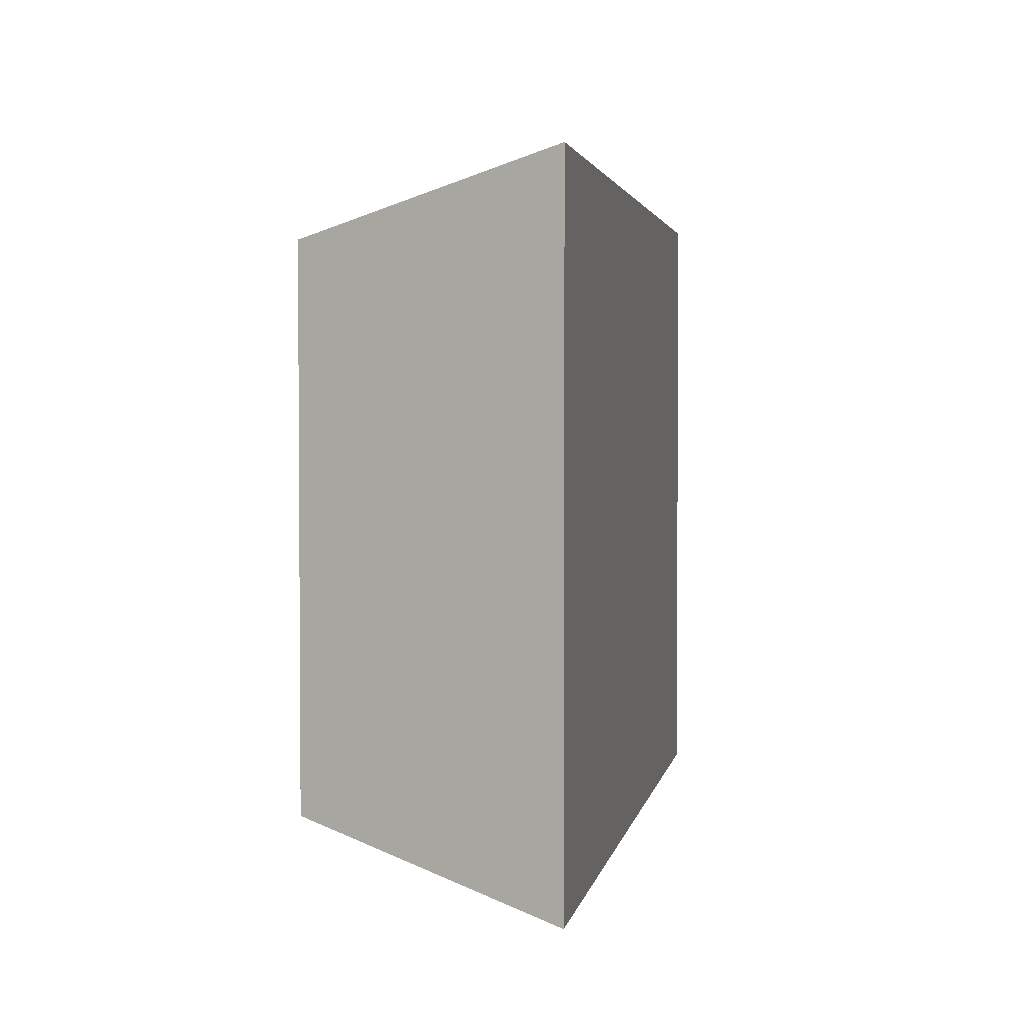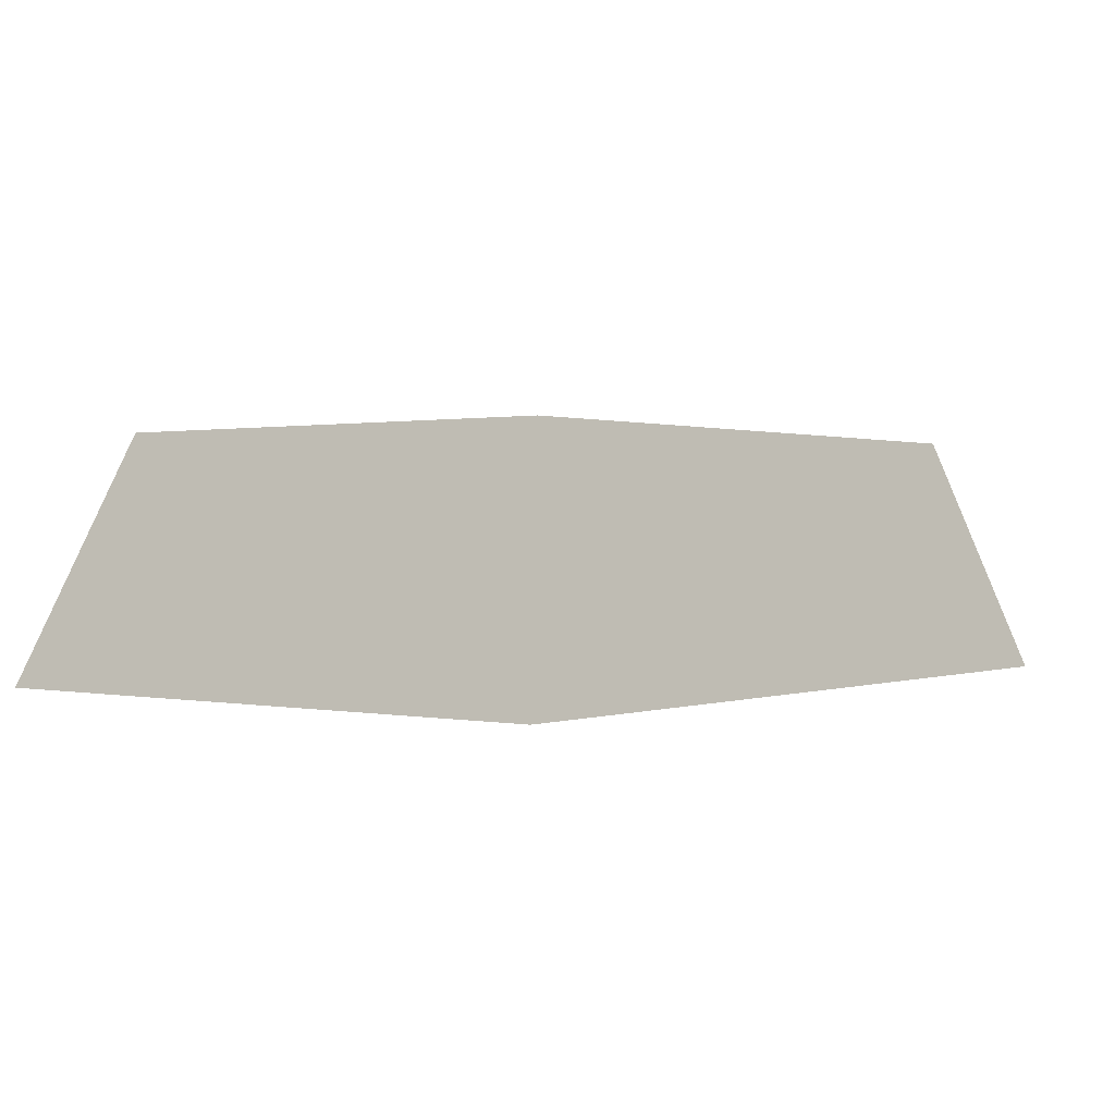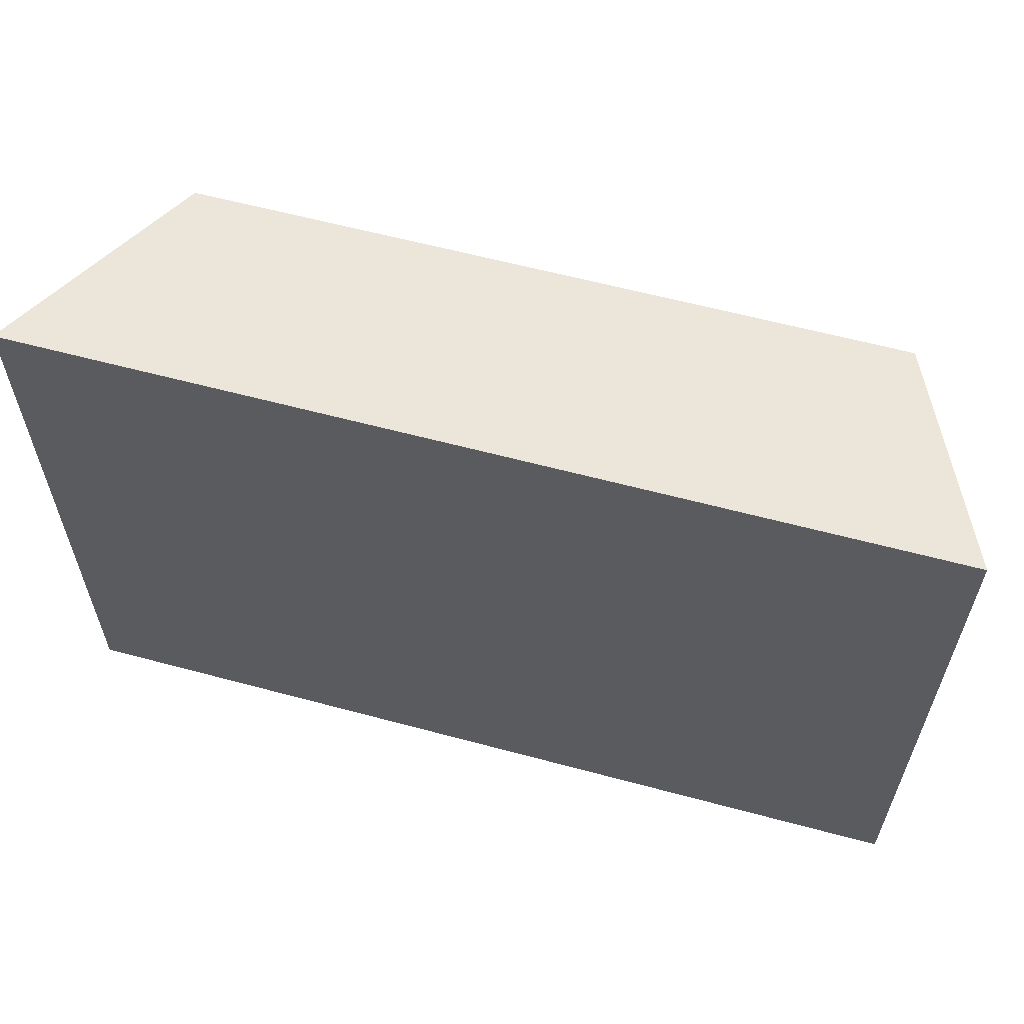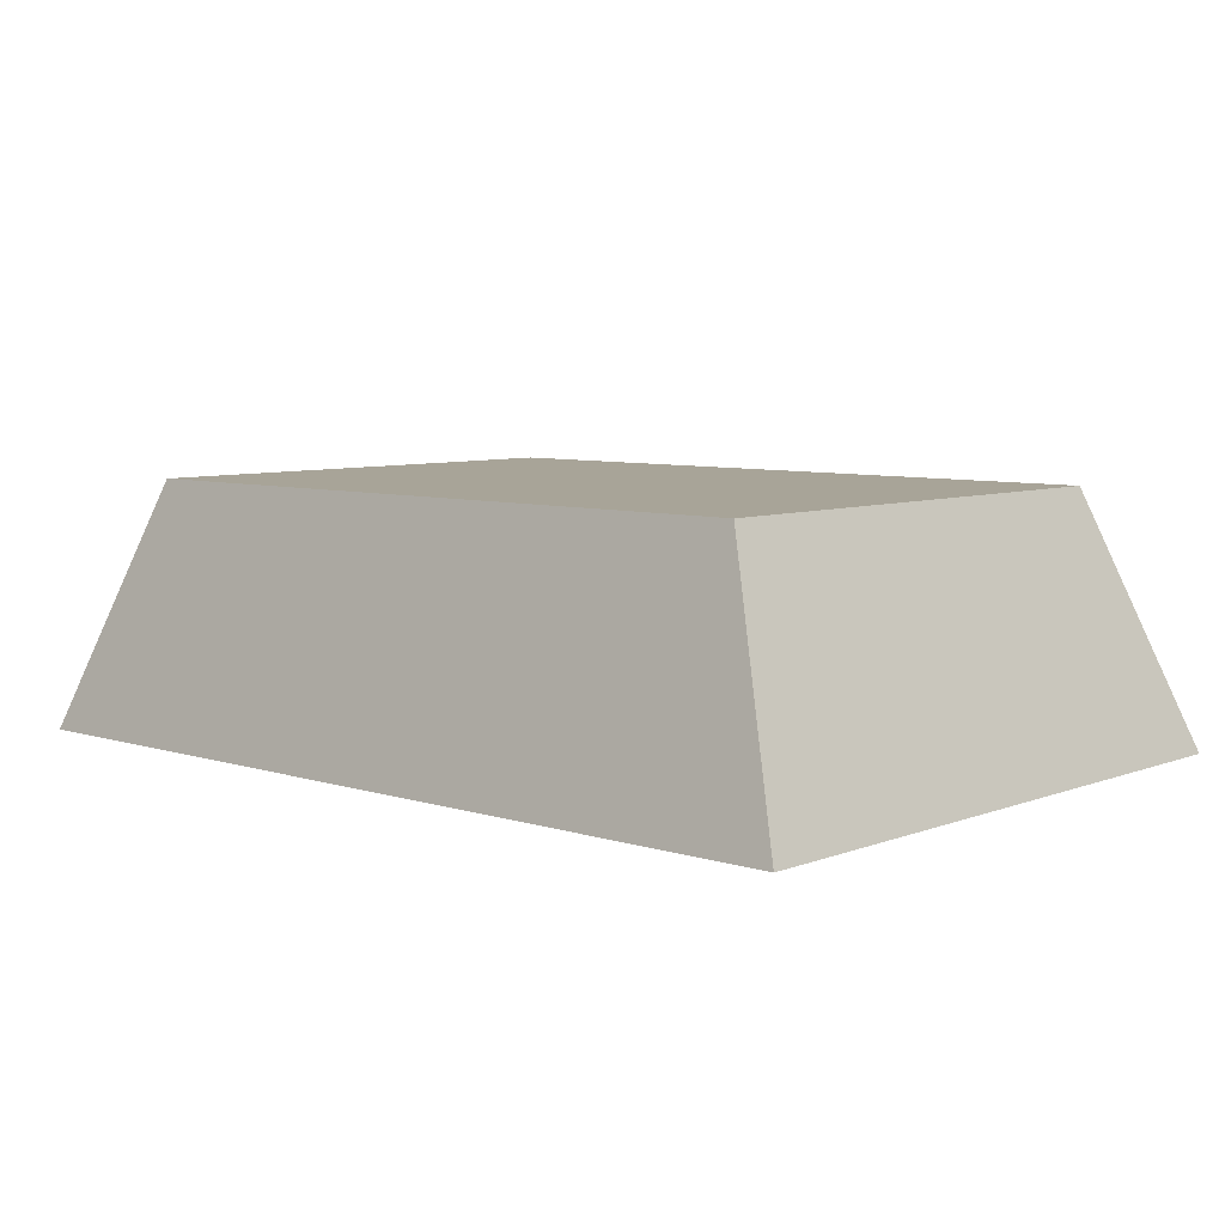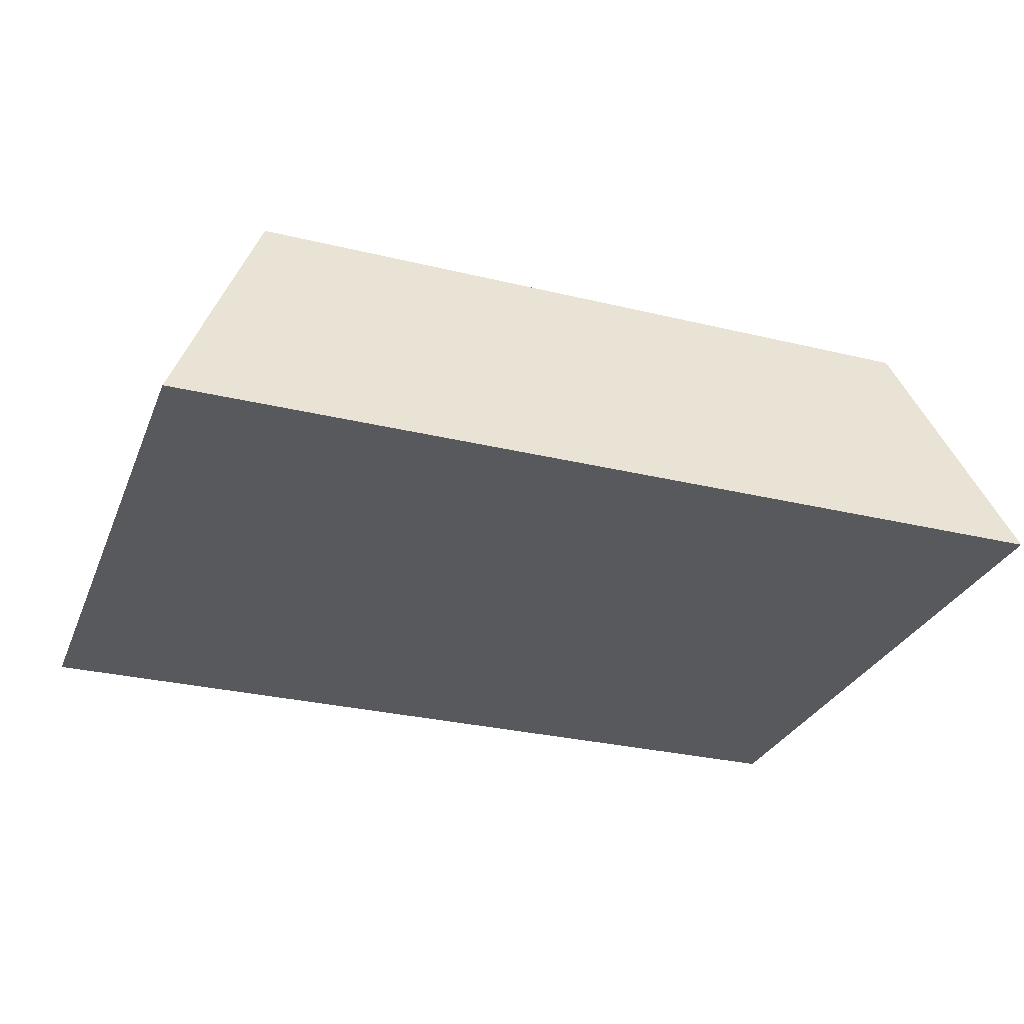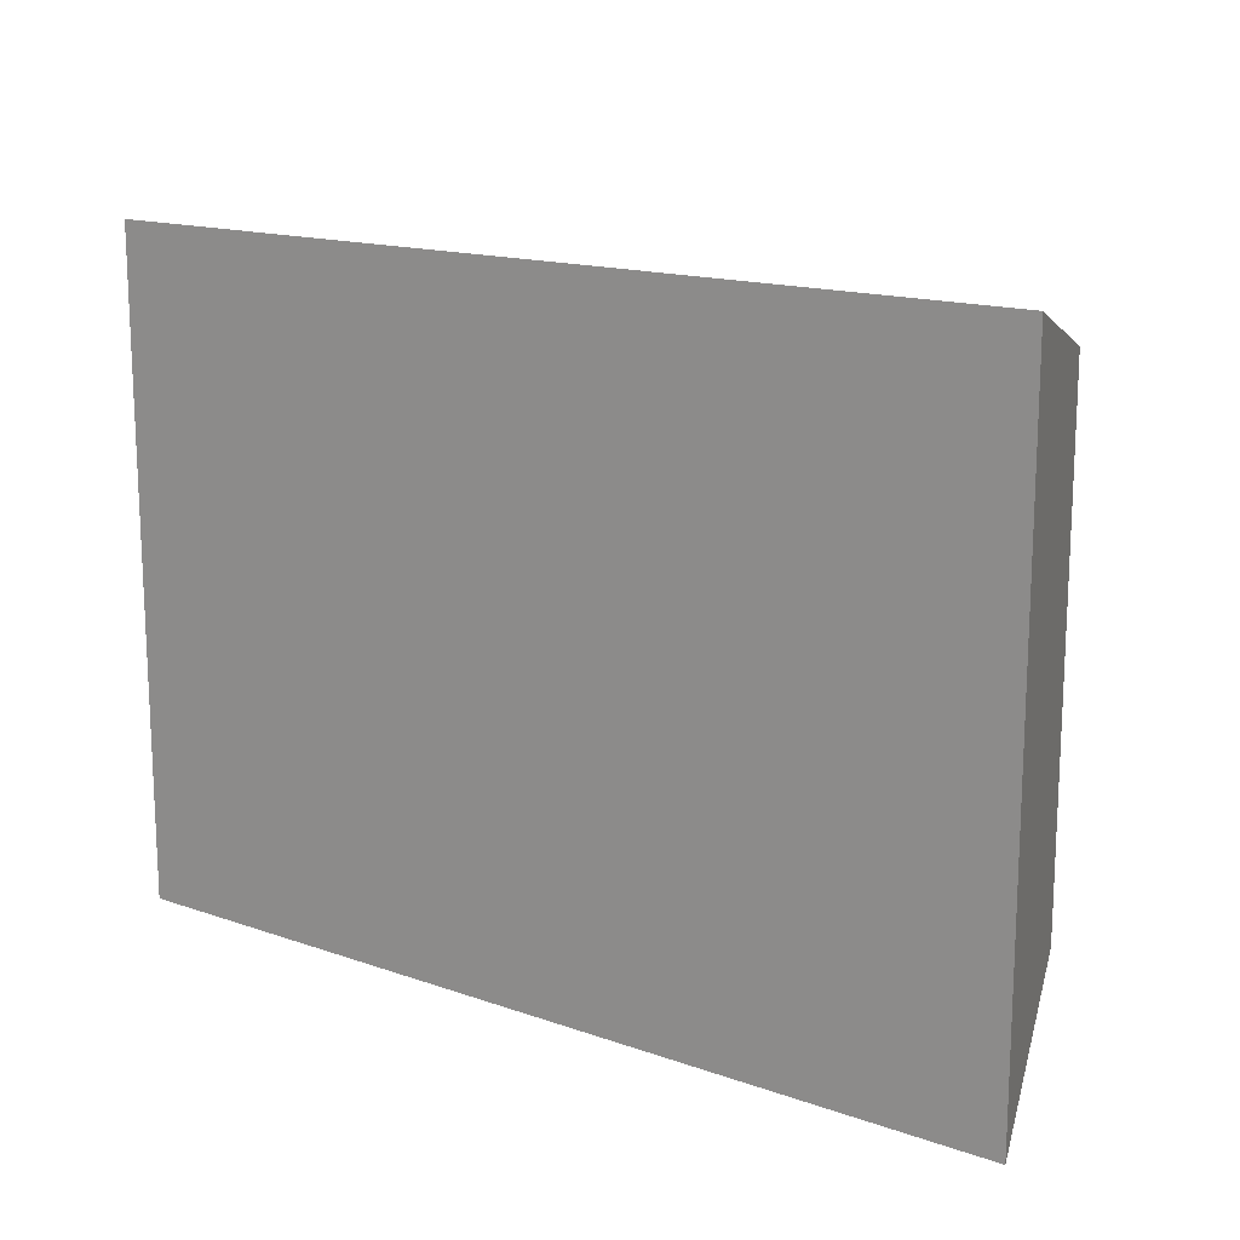
<metadata>
{"format":"obj","ext":"obj","renderer":"f3d","projection":"perspective","resolution":1024,"background":"white","views":[{"elev":2.7,"azim":-79.7,"up":"+Z"},{"elev":0.7,"azim":-52.4,"up":"+Y"},{"elev":60.2,"azim":15.4,"up":"+Z"},{"elev":7.0,"azim":-137.7,"up":"+Y"},{"elev":-29.6,"azim":-19.6,"up":"+Y"},{"elev":15.5,"azim":36.5,"up":"+Z"}]}
</metadata>
<code>
o Component_1_7/Component_1/mesh6/mesh6-geometry#mesh6-geometry
v -0.2308 -0.2015 0.09109
v -0.2727 -0.2145 0.09458
v -0.2258 -0.2145 0.09458
v -0.2678 -0.2015 0.09109
v -0.2258 -0.2145 0.0613
v -0.2678 -0.2015 0.06479
v -0.2727 -0.2145 0.0613
v -0.2308 -0.2015 0.06479
f 1 2 3
f 2 1 4
f 3 2 1
f 4 1 2
f 2 5 3
f 3 5 2
f 5 1 3
f 3 1 5
f 1 6 4
f 4 6 1
f 4 7 2
f 2 7 4
f 5 2 7
f 7 2 5
f 1 5 8
f 8 5 1
f 6 1 8
f 8 1 6
f 7 4 6
f 6 4 7
f 6 5 7
f 7 5 6
f 5 6 8
f 8 6 5

</code>
